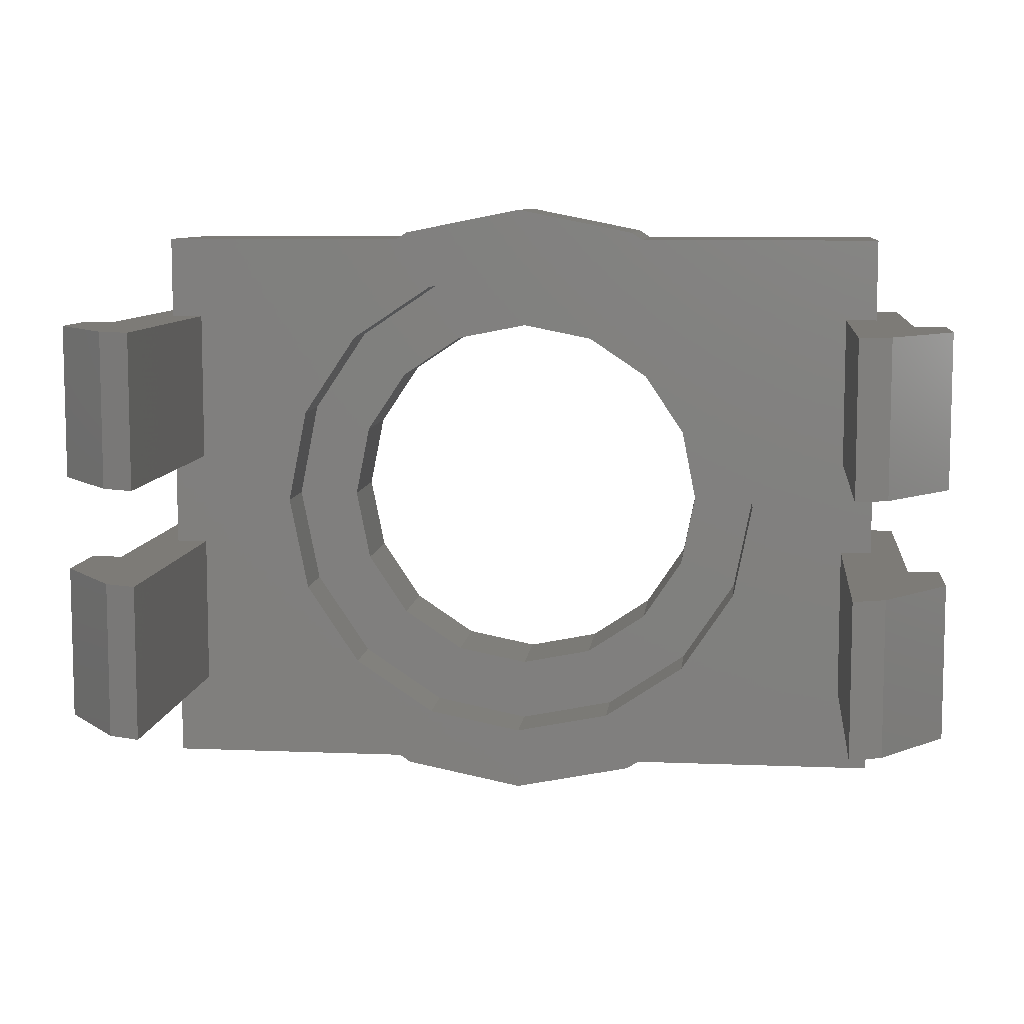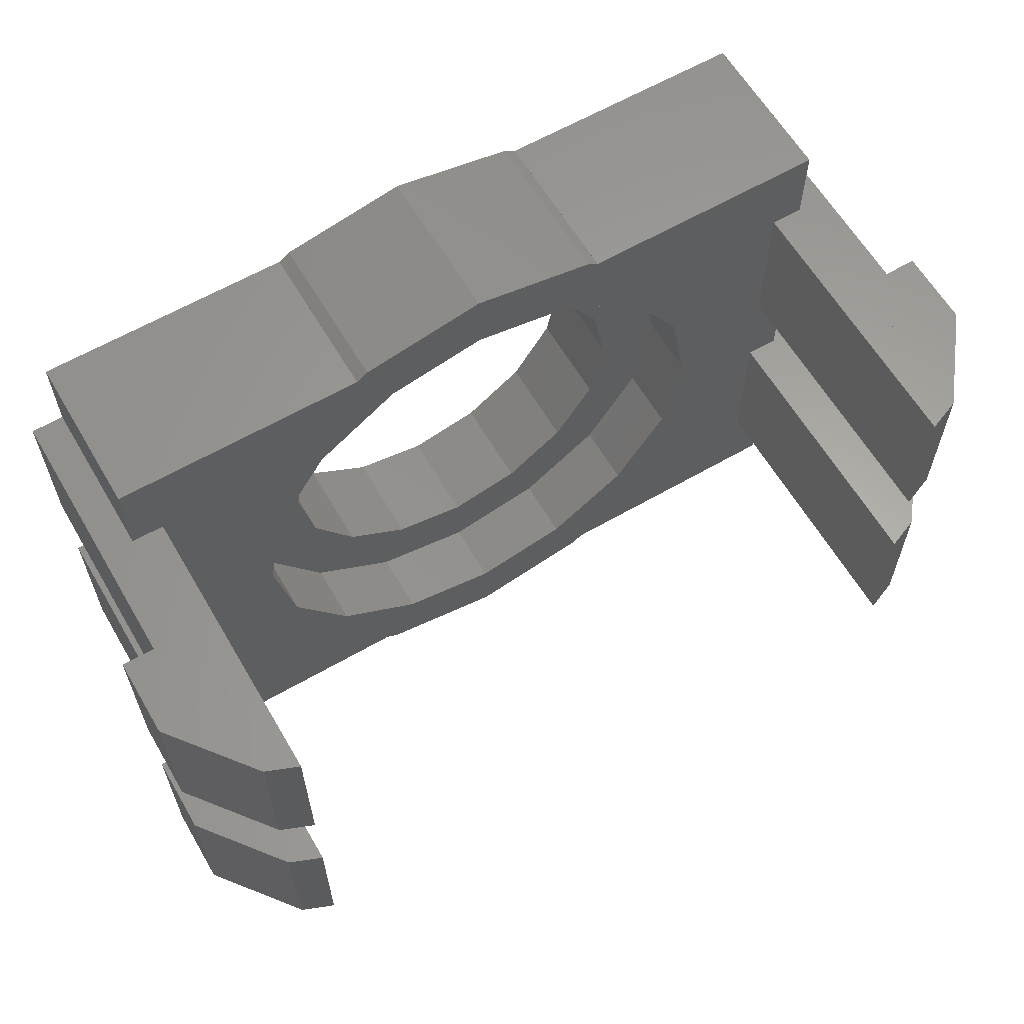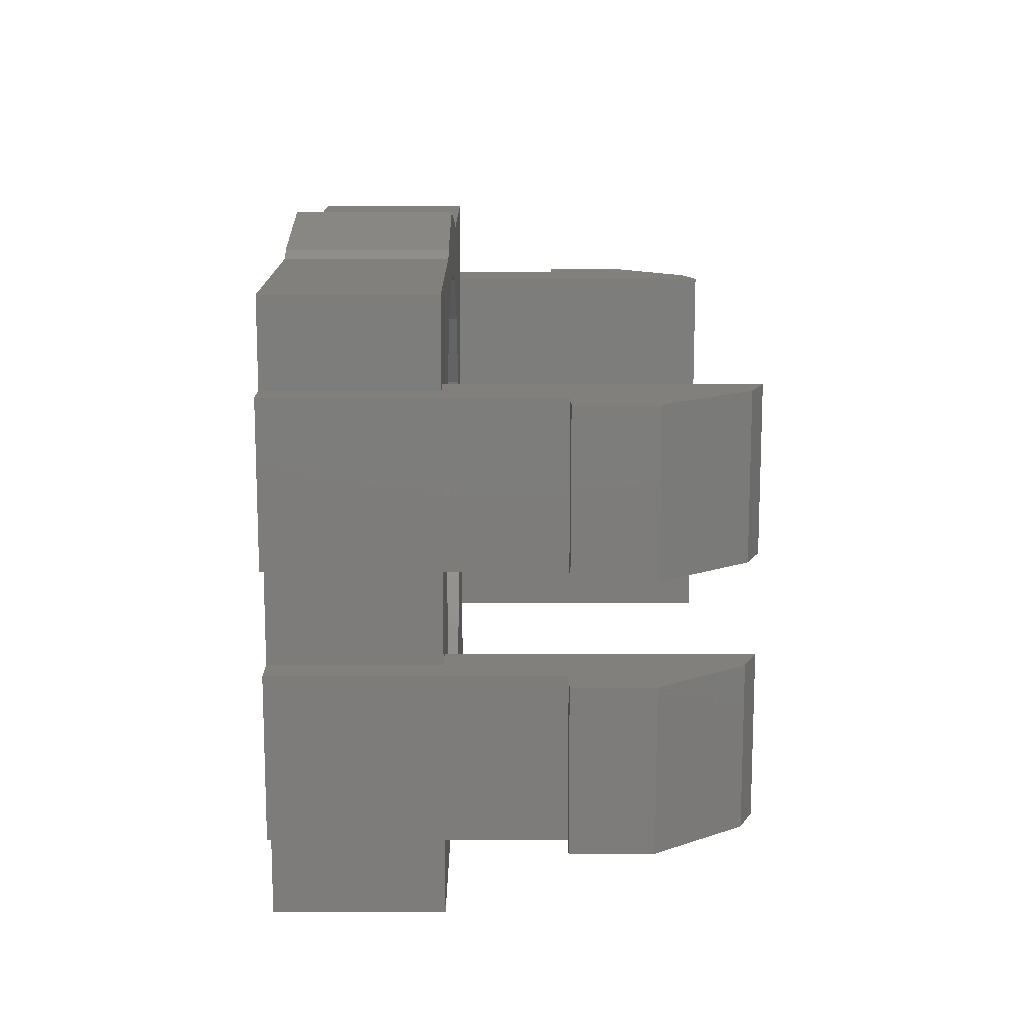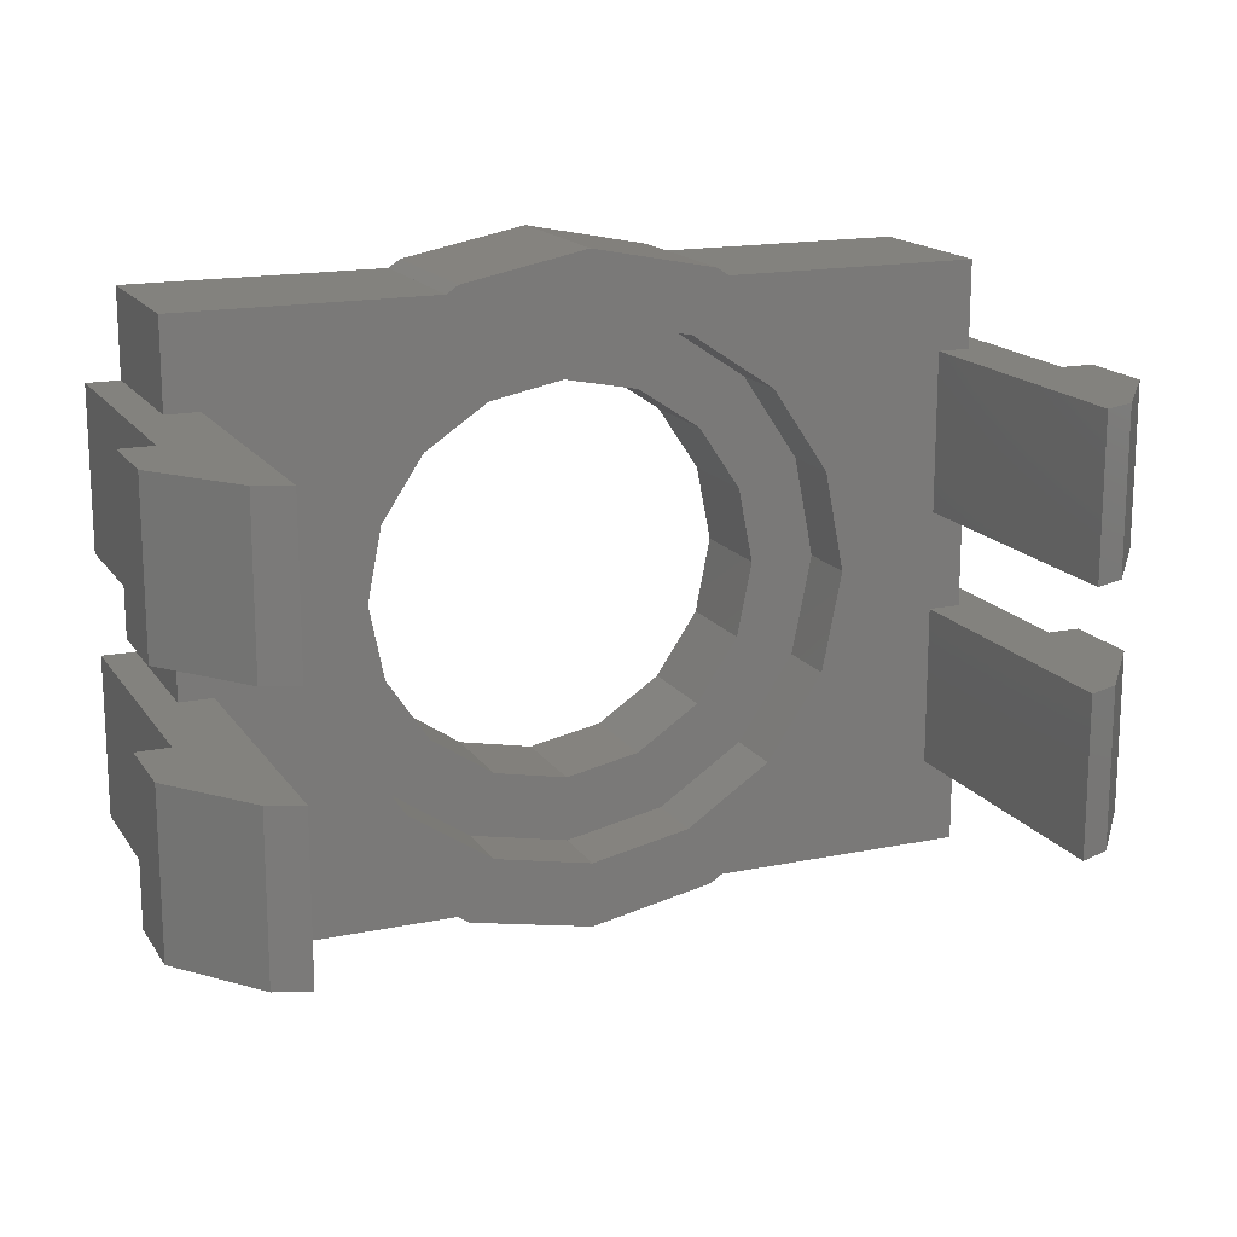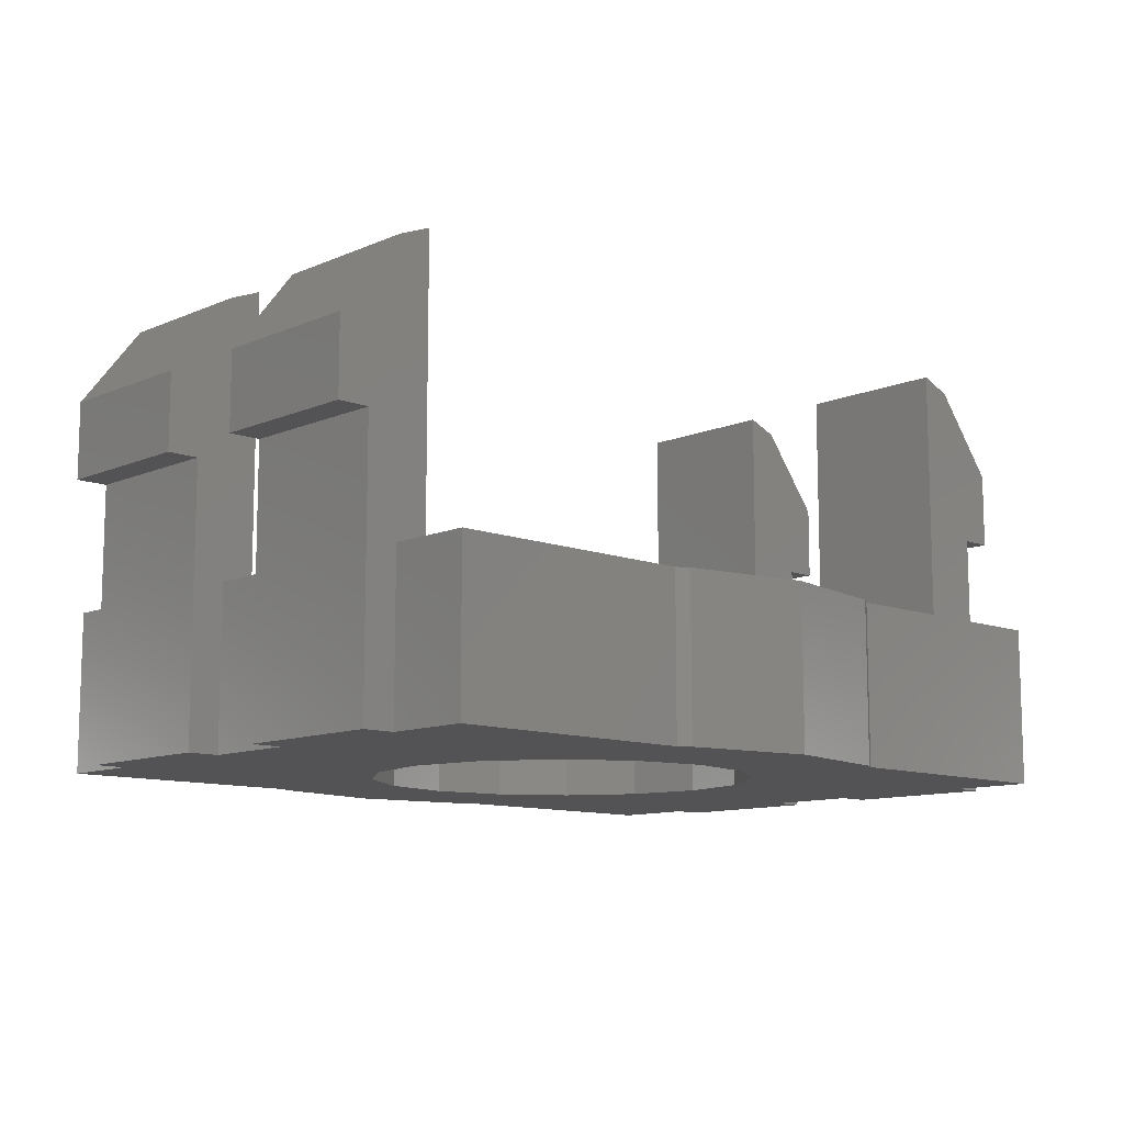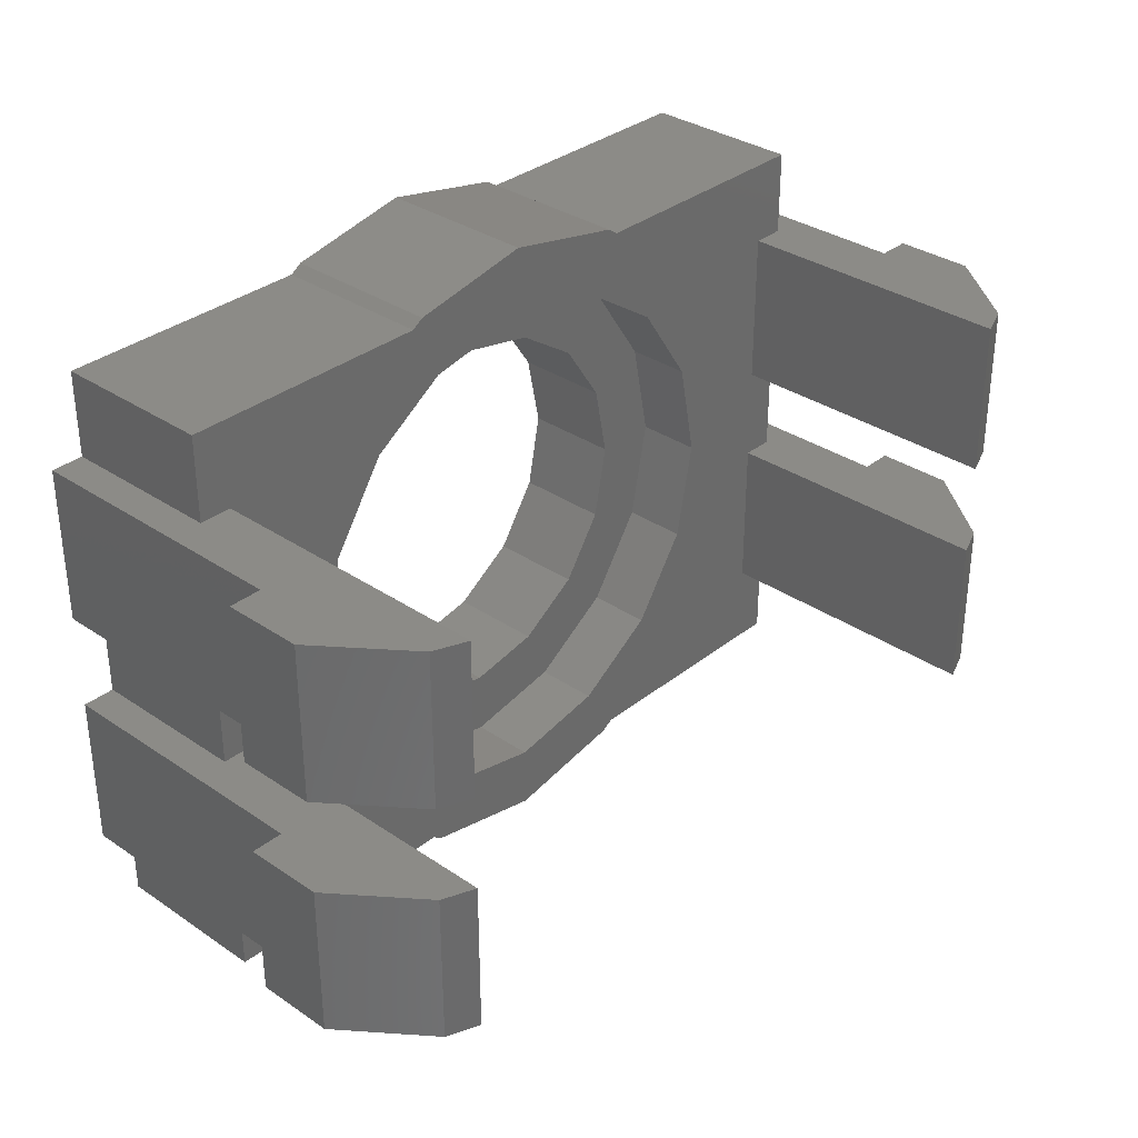
<metadata>
{"format":"stl","ext":"stl","renderer":"f3d","projection":"perspective","resolution":1024,"background":"white","views":[{"elev":8.5,"azim":6.4,"up":"+Y"},{"elev":61.9,"azim":-30.4,"up":"+Y"},{"elev":13.8,"azim":-90.1,"up":"+Y"},{"elev":16.5,"azim":-22.9,"up":"+Y"},{"elev":-10.9,"azim":136.6,"up":"+Z"},{"elev":33.4,"azim":-47.2,"up":"+Y"}]}
</metadata>
<code>
# stl→obj: 236 verts, 348 faces
v -0.16 -0.36 0.2
v -0.4 0 0.2
v -0.48 0 0.2
v -0.48 -0.36 0.2
v -0.48 -0.36 0
v -0.48 0 0
v -0.4 0 0
v -0.16 -0.36 0
v -0.44 -0.06 0.2
v -0.48 -0.06 0.2
v -0.48 -0.06 0.54
v -0.44 -0.06 0.556
v -0.44 -0.2544 0.556
v -0.48 -0.2544 0.54
v -0.48 -0.2544 0.2
v -0.44 -0.2544 0.2
v -0.56 -0.2544 0.34
v -0.48 -0.2544 0.34
v -0.56 -0.2544 0.436
v -0.56 -0.06 0.436
v -0.48 -0.06 0.34
v -0.56 -0.06 0.34
v -0.48 0.36 0.2
v -0.16 0.36 0.2
v -0.16 0.36 0
v -0.48 0.36 0
v -0.44 0.06 0.556
v -0.48 0.06 0.54
v -0.48 0.06 0.2
v -0.44 0.06 0.2
v -0.44 0.2544 0.2
v -0.48 0.2544 0.2
v -0.48 0.2544 0.54
v -0.44 0.2544 0.556
v -0.56 0.2544 0.436
v -0.48 0.2544 0.34
v -0.56 0.2544 0.34
v -0.56 0.06 0.34
v -0.48 0.06 0.34
v -0.56 0.06 0.436
v 0.48 -0.36 0.2
v 0.48 0 0.2
v 0.4 0 0.2
v 0.16 -0.36 0.2
v 0.16 -0.36 0
v 0.4 0 0
v 0.48 0 0
v 0.48 -0.36 0
v 0.44 -0.06 0.556
v 0.48 -0.06 0.54
v 0.48 -0.06 0.2
v 0.44 -0.06 0.2
v 0.44 -0.2544 0.2
v 0.48 -0.2544 0.2
v 0.48 -0.2544 0.54
v 0.44 -0.2544 0.556
v 0.56 -0.2544 0.436
v 0.48 -0.2544 0.34
v 0.56 -0.2544 0.34
v 0.56 -0.06 0.34
v 0.48 -0.06 0.34
v 0.56 -0.06 0.436
v 0.16 0.36 0.2
v 0.48 0.36 0.2
v 0.48 0.36 0
v 0.16 0.36 0
v 0.44 0.06 0.2
v 0.48 0.06 0.2
v 0.48 0.06 0.54
v 0.44 0.06 0.556
v 0.44 0.2544 0.556
v 0.48 0.2544 0.54
v 0.48 0.2544 0.2
v 0.44 0.2544 0.2
v 0.56 0.2544 0.34
v 0.48 0.2544 0.34
v 0.56 0.2544 0.436
v 0.56 0.06 0.436
v 0.48 0.06 0.34
v 0.56 0.06 0.34
v -0 -0.24 0
v -0 -0.24 0.12
v 0.09184 -0.2217 0.12
v 0.09184 -0.2217 0
v 0.1697 -0.1697 0.12
v 0.1697 -0.1697 0
v 0.2217 -0.09184 0.12
v 0.2217 -0.09184 0
v 0.24 -0 0.12
v 0.24 -0 0
v 0.2217 0.09184 0.12
v 0.2217 0.09184 0
v 0.1697 0.1697 0.12
v 0.1697 0.1697 0
v 0.09184 0.2217 0.12
v 0.09184 0.2217 0
v 0 0.24 0.12
v 0 0.24 0
v -0.09184 0.2217 0.12
v -0.09184 0.2217 0
v -0.1697 0.1697 0.12
v -0.1697 0.1697 0
v -0.2217 0.09184 0.12
v -0.2217 0.09184 0
v -0.24 0 0.12
v -0.24 0 0
v -0.2217 -0.09184 0.12
v -0.2217 -0.09184 0
v -0.1697 -0.1697 0.12
v -0.1697 -0.1697 0
v -0.09184 -0.2217 0.12
v -0.09184 -0.2217 0
v 0 -0.24 0.12
v 0 -0.24 0
v 0 0.32 0.12
v -0.1225 0.2956 0.12
v -0.2263 0.2263 0.12
v -0.2956 0.1225 0.12
v -0.32 0 0.12
v -0.2956 -0.1225 0.12
v -0.2263 -0.2263 0.12
v -0.1225 -0.2956 0.12
v -0 -0.32 0.12
v 0.1225 -0.2956 0.12
v 0.2263 -0.2263 0.12
v 0.2956 -0.1225 0.12
v 0.32 -0 0.12
v 0.2956 0.1225 0.12
v 0.2263 0.2263 0.12
v 0.1225 0.2956 0.12
v 0 0.32 0.2
v 0.1225 0.2956 0.2
v 0.2263 0.2263 0.2
v 0.2956 0.1225 0.2
v 0.32 -0 0.2
v 0.2956 -0.1225 0.2
v 0.2263 -0.2263 0.2
v 0.1225 -0.2956 0.2
v -0 -0.32 0.2
v -0.1225 -0.2956 0.2
v -0.2263 -0.2263 0.2
v -0.2956 -0.1225 0.2
v -0.32 0 0.2
v -0.2956 0.1225 0.2
v -0.2263 0.2263 0.2
v -0.1225 0.2956 0.2
v -0 -0.4 0.2
v 0.1531 -0.3696 0.2
v 0.2828 -0.2828 0.2
v 0.3696 -0.1531 0.2
v 0.4 -0 0.2
v 0.3696 0.1531 0.2
v 0.2828 0.2828 0.2
v 0.1531 0.3696 0.2
v 0 0.4 0.2
v -0.1531 0.3696 0.2
v -0.2828 0.2828 0.2
v -0.3696 0.1531 0.2
v -0.3696 -0.1531 0.2
v -0.2828 -0.2828 0.2
v -0.1531 -0.3696 0.2
v 0 -0.4 0.2
v 0 -0.32 0.2
v 0 -0.32 0
v 0 -0.4 0
v -0.1531 -0.3696 0
v -0.1225 -0.2956 0
v -0.2828 -0.2828 0
v -0.2263 -0.2263 0
v -0.3696 -0.1531 0
v -0.2956 -0.1225 0
v -0.32 0 0
v -0.3696 0.1531 0
v -0.2956 0.1225 0
v -0.2828 0.2828 0
v -0.2263 0.2263 0
v -0.1531 0.3696 0
v -0.1225 0.2956 0
v 0 0.4 0
v 0 0.32 0
v 0.1531 0.3696 0
v 0.1225 0.2956 0
v 0.2828 0.2828 0
v 0.2263 0.2263 0
v 0.3696 0.1531 0
v 0.2956 0.1225 0
v 0.4 -0 0
v 0.32 -0 0
v 0.3696 -0.1531 0
v 0.2956 -0.1225 0
v 0.2828 -0.2828 0
v 0.2263 -0.2263 0
v 0.1531 -0.3696 0
v 0.1225 -0.2956 0
v -0 -0.4 0
v -0 -0.32 0
v -0.52 -0.2544 0
v -0.52 -0.2544 0.34
v -0.52 -0.06 0.34
v -0.52 -0.06 0
v -0.48 -0.06 0
v -0.48 -0.2544 0
v -0.1673 -0.36 0
v -0.1673 -0.36 0.2
v -0.1674 -0.36 0
v -0.1674 -0.36 0.2
v -0.48 0.06 0
v -0.48 0.2544 0
v -0.52 0.06 0
v -0.52 0.2544 0
v -0.52 0.2544 0.34
v -0.52 0.06 0.34
v -0.1673 0.36 0.2
v -0.1673 0.36 0
v -0.1674 0.36 0.2
v -0.1674 0.36 0
v 0.48 -0.2544 0
v 0.48 -0.06 0
v 0.52 -0.06 0
v 0.52 -0.2544 0
v 0.52 -0.2544 0.34
v 0.52 -0.06 0.34
v 0.1673 -0.36 0.2
v 0.1673 -0.36 0
v 0.1674 -0.36 0.2
v 0.1674 -0.36 0
v 0.48 0.06 0
v 0.52 0.2544 0
v 0.52 0.2544 0.34
v 0.52 0.06 0.34
v 0.52 0.06 0
v 0.48 0.2544 0
v 0.1673 0.36 0
v 0.1673 0.36 0.2
v 0.1674 0.36 0
v 0.1674 0.36 0.2
f 1 2 3
f 1 3 4
f 5 6 7
f 5 7 8
f 9 10 11
f 9 11 12
f 13 14 15
f 13 15 16
f 17 18 14
f 17 14 19
f 20 11 21
f 20 21 22
f 23 3 2
f 23 2 24
f 25 7 6
f 25 6 26
f 27 28 29
f 27 29 30
f 31 32 33
f 31 33 34
f 35 33 36
f 35 36 37
f 38 39 28
f 38 28 40
f 41 42 43
f 41 43 44
f 45 46 47
f 45 47 48
f 49 50 51
f 49 51 52
f 53 54 55
f 53 55 56
f 57 55 58
f 57 58 59
f 60 61 50
f 60 50 62
f 63 43 42
f 63 42 64
f 65 47 46
f 65 46 66
f 67 68 69
f 67 69 70
f 71 72 73
f 71 73 74
f 75 76 72
f 75 72 77
f 78 69 79
f 78 79 80
f 81 82 83
f 81 83 84
f 84 83 85
f 84 85 86
f 86 85 87
f 86 87 88
f 88 87 89
f 88 89 90
f 90 89 91
f 90 91 92
f 92 91 93
f 92 93 94
f 94 93 95
f 94 95 96
f 96 95 97
f 96 97 98
f 98 97 99
f 98 99 100
f 100 99 101
f 100 101 102
f 102 101 103
f 102 103 104
f 104 103 105
f 104 105 106
f 106 105 107
f 106 107 108
f 108 107 109
f 108 109 110
f 110 109 111
f 110 111 112
f 112 111 113
f 112 113 114
f 97 115 116
f 97 116 99
f 99 116 117
f 99 117 101
f 101 117 118
f 101 118 103
f 103 118 119
f 103 119 105
f 105 119 120
f 105 120 107
f 107 120 121
f 107 121 109
f 109 121 122
f 109 122 111
f 111 122 123
f 111 123 82
f 82 123 124
f 82 124 83
f 83 124 125
f 83 125 85
f 85 125 126
f 85 126 87
f 87 126 127
f 87 127 89
f 89 127 128
f 89 128 91
f 91 128 129
f 91 129 93
f 93 129 130
f 93 130 95
f 95 130 115
f 95 115 97
f 131 115 130
f 131 130 132
f 132 130 129
f 132 129 133
f 133 129 128
f 133 128 134
f 134 128 127
f 134 127 135
f 135 127 126
f 135 126 136
f 136 126 125
f 136 125 137
f 137 125 124
f 137 124 138
f 138 124 123
f 138 123 139
f 139 123 122
f 139 122 140
f 140 122 121
f 140 121 141
f 141 121 120
f 141 120 142
f 142 120 119
f 142 119 143
f 143 119 118
f 143 118 144
f 144 118 117
f 144 117 145
f 145 117 116
f 145 116 146
f 146 116 115
f 146 115 131
f 139 147 148
f 139 148 138
f 138 148 149
f 138 149 137
f 137 149 150
f 137 150 136
f 136 150 151
f 136 151 135
f 135 151 152
f 135 152 134
f 134 152 153
f 134 153 133
f 133 153 154
f 133 154 132
f 132 154 155
f 132 155 131
f 131 155 156
f 131 156 146
f 146 156 157
f 146 157 145
f 145 157 158
f 145 158 144
f 144 158 2
f 144 2 143
f 143 2 159
f 143 159 142
f 142 159 160
f 142 160 141
f 141 160 161
f 141 161 140
f 140 161 162
f 140 162 163
f 164 165 166
f 164 166 167
f 167 166 168
f 167 168 169
f 169 168 170
f 169 170 171
f 171 170 7
f 171 7 172
f 172 7 173
f 172 173 174
f 174 173 175
f 174 175 176
f 176 175 177
f 176 177 178
f 178 177 179
f 178 179 180
f 180 179 181
f 180 181 182
f 182 181 183
f 182 183 184
f 184 183 185
f 184 185 186
f 186 185 187
f 186 187 188
f 188 187 189
f 188 189 190
f 190 189 191
f 190 191 192
f 192 191 193
f 192 193 194
f 194 193 195
f 194 195 196
f 114 164 167
f 114 167 112
f 112 167 169
f 112 169 110
f 110 169 171
f 110 171 108
f 108 171 172
f 108 172 106
f 106 172 174
f 106 174 104
f 104 174 176
f 104 176 102
f 102 176 178
f 102 178 100
f 100 178 180
f 100 180 98
f 98 180 182
f 98 182 96
f 96 182 184
f 96 184 94
f 94 184 186
f 94 186 92
f 92 186 188
f 92 188 90
f 90 188 190
f 90 190 88
f 88 190 192
f 88 192 86
f 86 192 194
f 86 194 84
f 84 194 196
f 84 196 81
f 197 198 199
f 197 199 200
f 200 199 21
f 200 21 201
f 198 197 202
f 198 202 18
f 197 200 201
f 197 201 202
f 161 166 165
f 161 165 162
f 162 165 193
f 162 193 148
f 154 181 179
f 154 179 155
f 155 179 177
f 155 177 156
f 203 166 161
f 203 161 204
f 5 205 206
f 5 206 4
f 202 5 4
f 202 4 15
f 13 16 9
f 13 9 12
f 14 13 12
f 14 12 11
f 20 19 14
f 20 14 11
f 10 29 207
f 10 207 201
f 17 19 20
f 17 20 22
f 17 22 199
f 17 199 198
f 208 207 209
f 208 209 210
f 36 208 210
f 36 210 211
f 207 39 212
f 207 212 209
f 209 212 211
f 209 211 210
f 213 156 177
f 213 177 214
f 23 215 216
f 23 216 26
f 32 23 26
f 32 26 208
f 31 34 27
f 31 27 30
f 28 27 34
f 28 34 33
f 35 40 28
f 35 28 33
f 211 212 38
f 211 38 37
f 38 40 35
f 38 35 37
f 217 218 219
f 217 219 220
f 58 217 220
f 58 220 221
f 218 61 222
f 218 222 219
f 219 222 221
f 219 221 220
f 223 148 193
f 223 193 224
f 41 225 226
f 41 226 48
f 54 41 48
f 54 48 217
f 53 56 49
f 53 49 52
f 50 49 56
f 50 56 55
f 57 62 50
f 57 50 55
f 68 51 218
f 68 218 227
f 221 222 60
f 221 60 59
f 60 62 57
f 60 57 59
f 228 229 230
f 228 230 231
f 231 230 79
f 231 79 227
f 229 228 232
f 229 232 76
f 228 231 227
f 228 227 232
f 233 181 154
f 233 154 234
f 65 235 236
f 65 236 64
f 232 65 64
f 232 64 73
f 71 74 67
f 71 67 70
f 72 71 70
f 72 70 69
f 78 77 72
f 78 72 69
f 75 77 78
f 75 78 80
f 75 80 230
f 75 230 229

</code>
